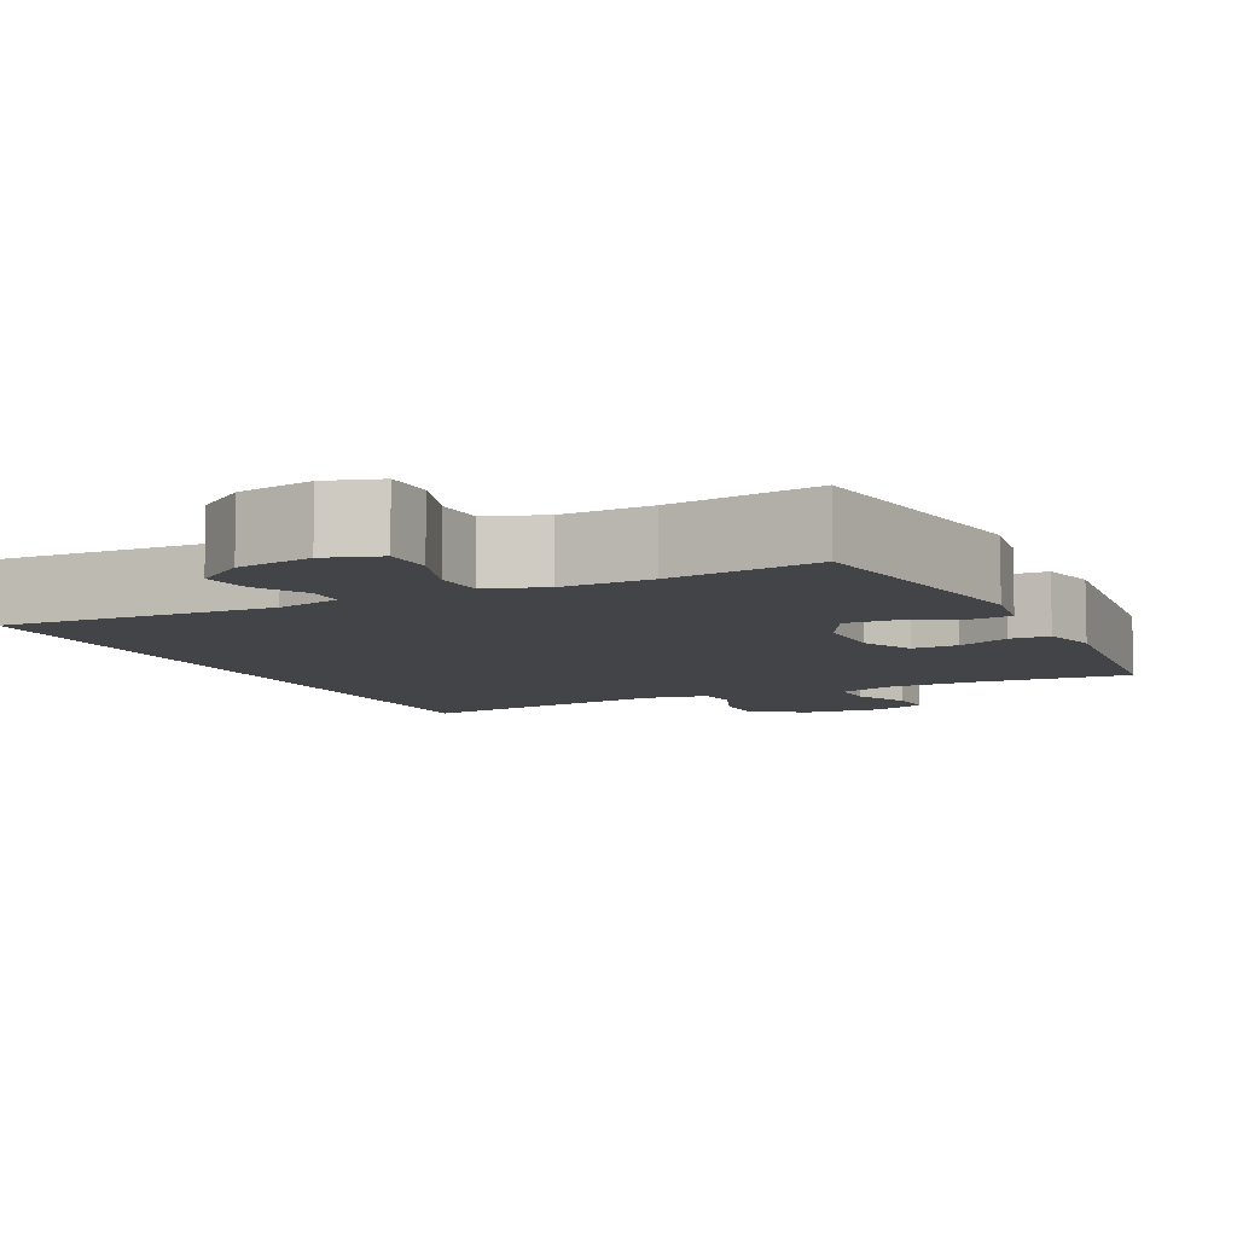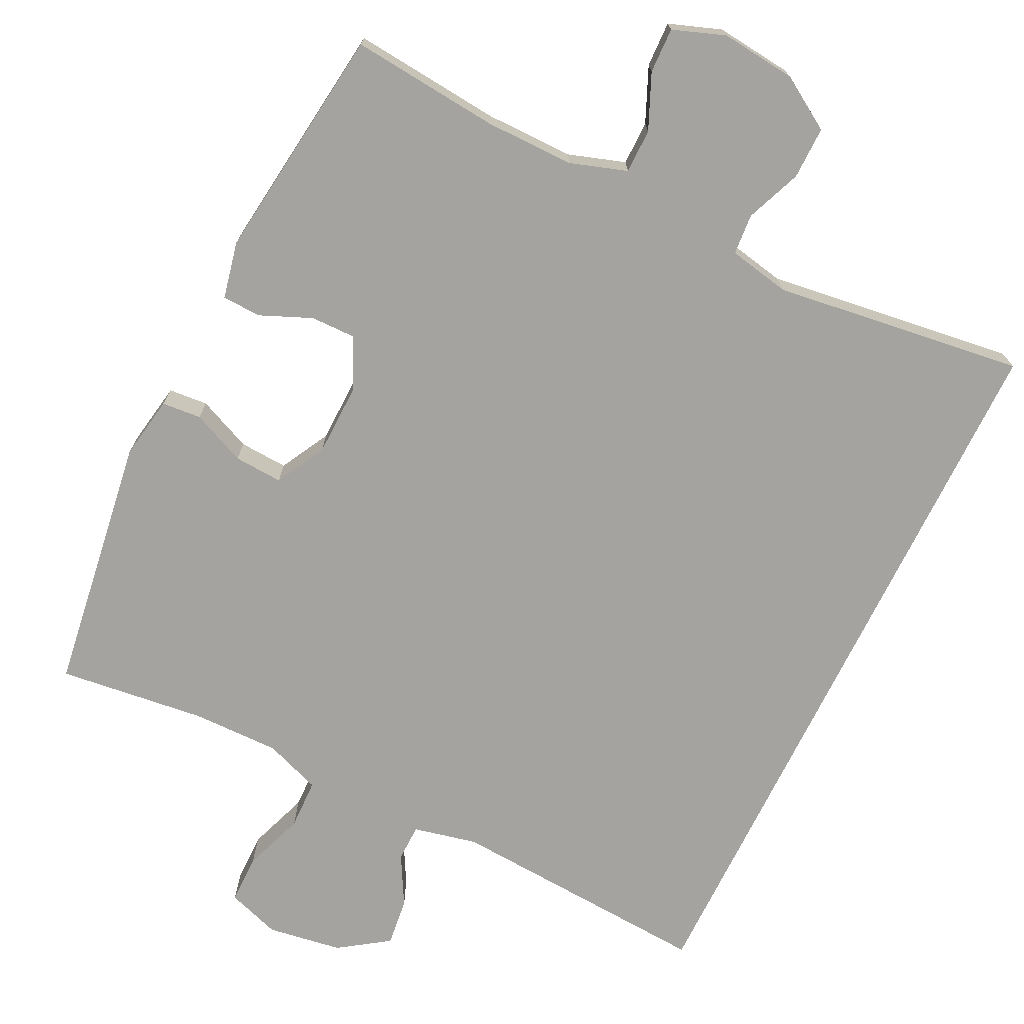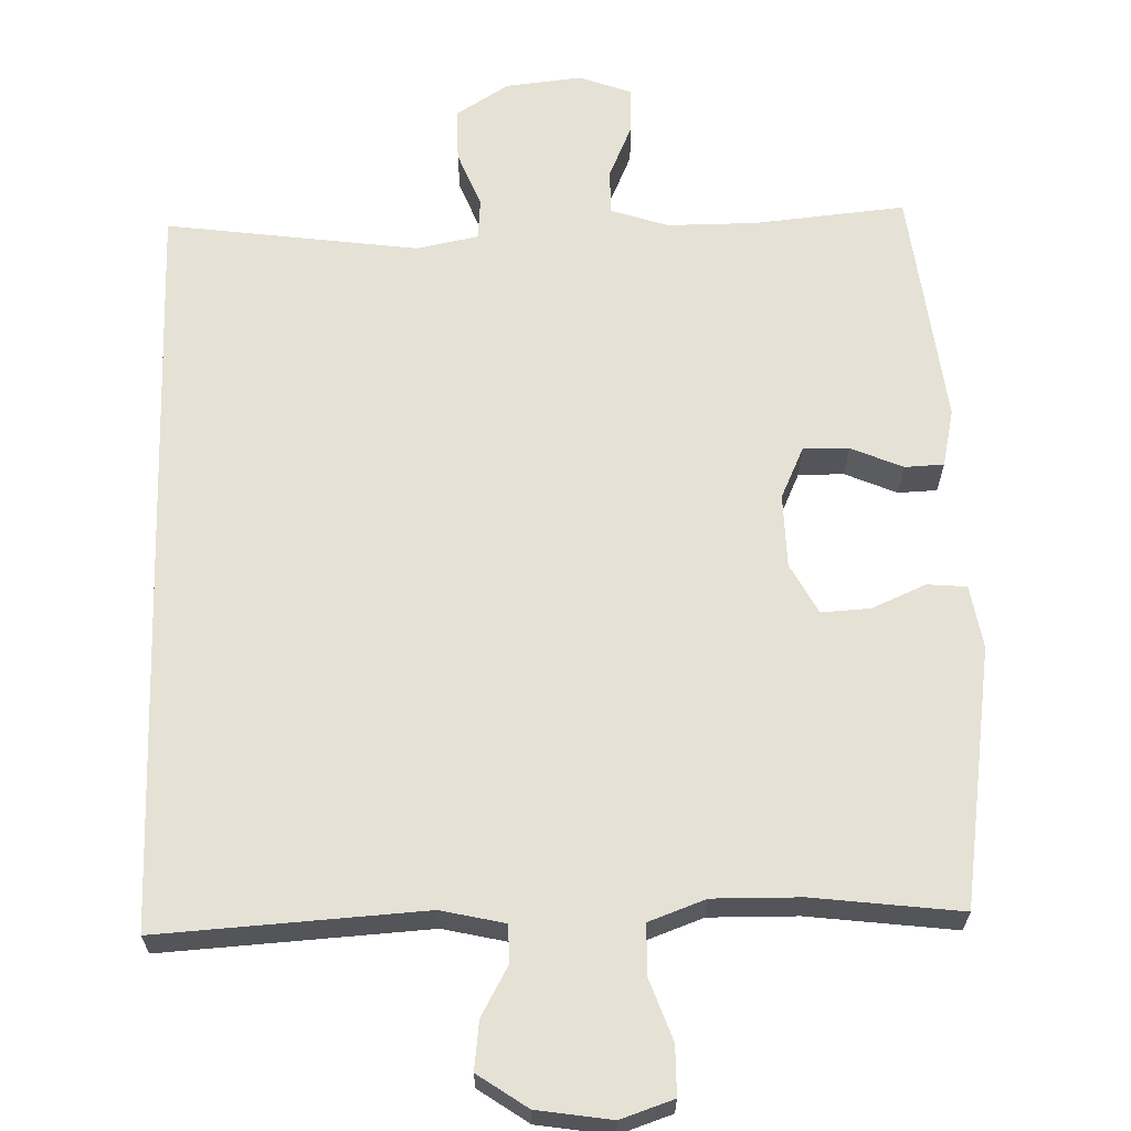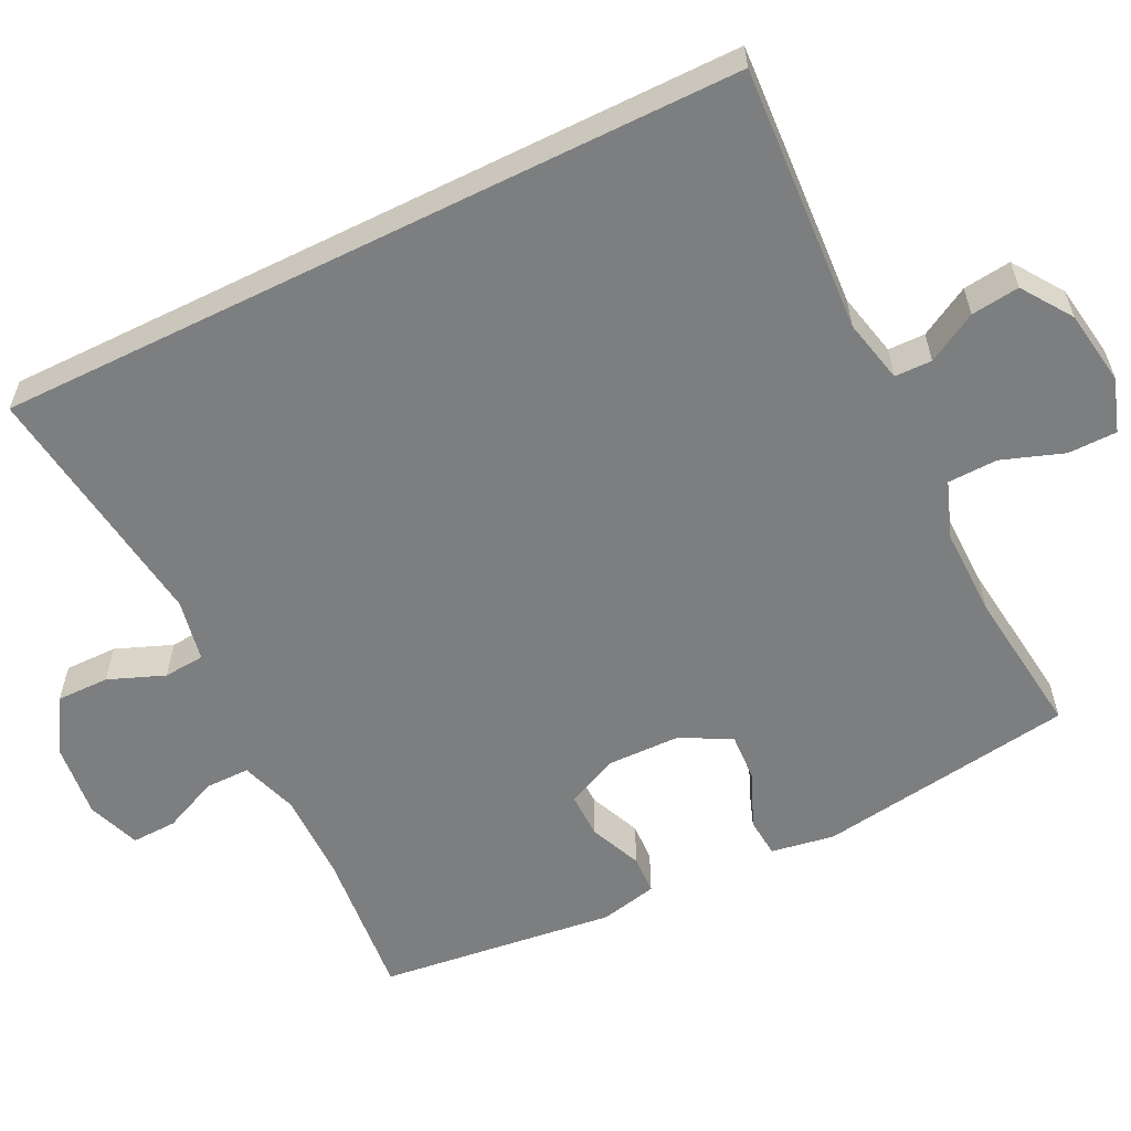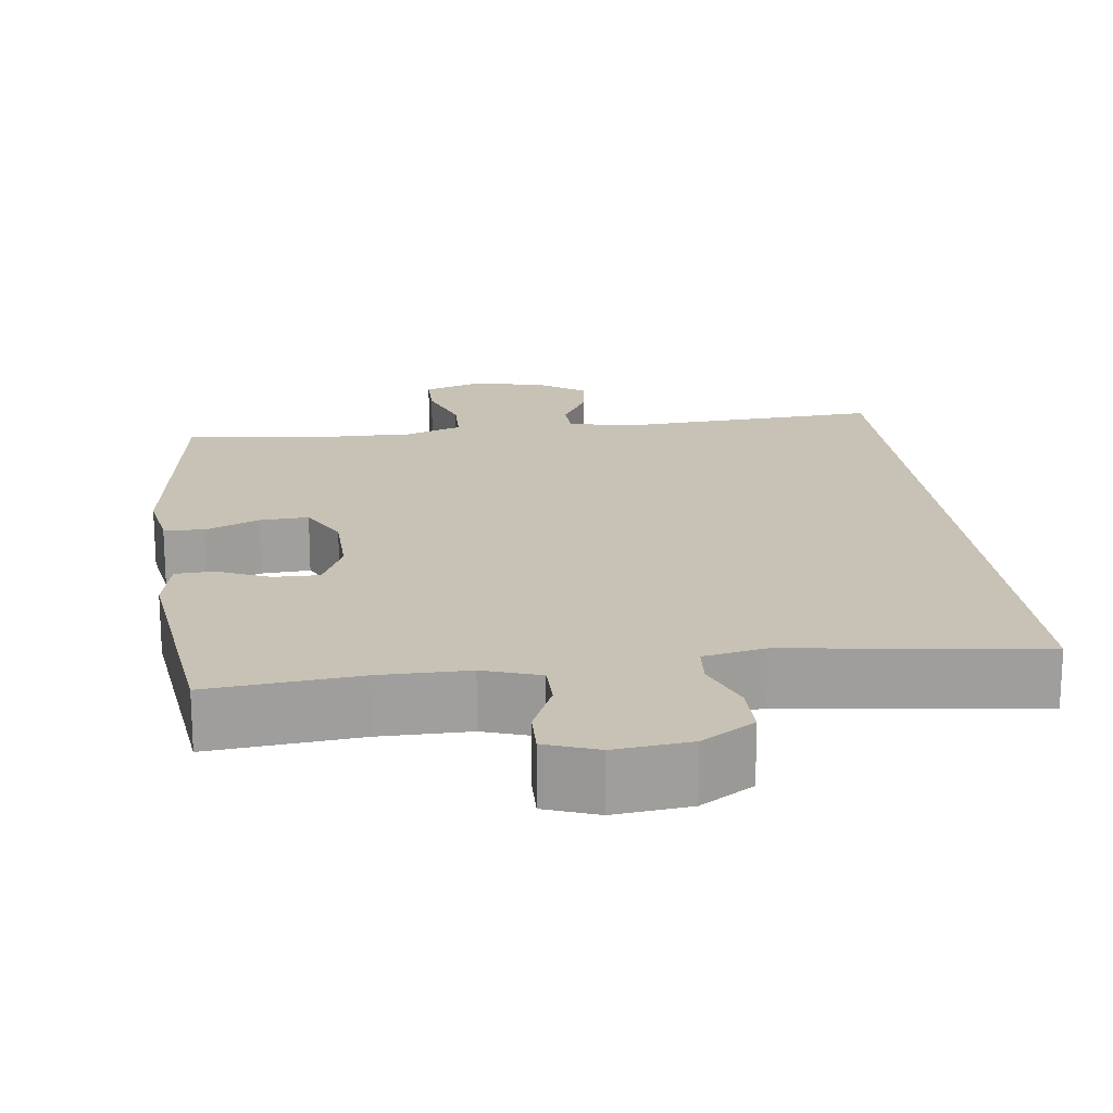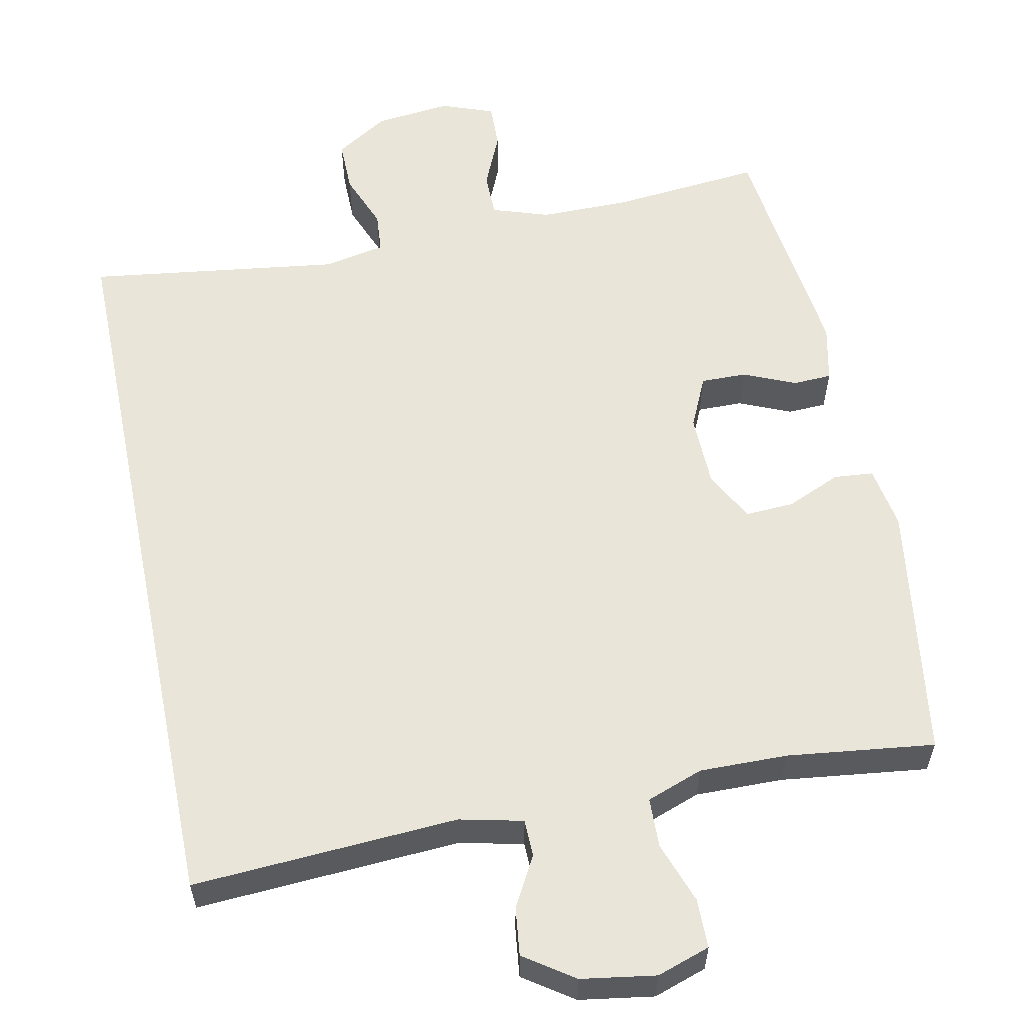
<metadata>
{"format":"obj","ext":"obj","renderer":"f3d","projection":"perspective","resolution":1024,"background":"white","views":[{"elev":-8.1,"azim":26.4,"up":"+Y"},{"elev":-72.8,"azim":153.8,"up":"+Y"},{"elev":65.0,"azim":-1.7,"up":"+Y"},{"elev":-59.3,"azim":-63.8,"up":"+Y"},{"elev":19.0,"azim":172.7,"up":"+Y"},{"elev":58.4,"azim":-11.6,"up":"+Y"}]}
</metadata>
<code>
o path1516
v -0.1664 0.0375 -0.459
v -0.08377 0.0375 -0.4752
v -0.0793 0.0375 -0.53
v -0.1091 0.0375 -0.6053
v -0.1097 0.0375 -0.6759
v -0.03873 0.0375 -0.7201
v 0.06293 0.0375 -0.731
v 0.1333 0.0375 -0.7051
v 0.1313 0.0375 -0.6443
v 0.09889 0.0375 -0.5705
v 0.09896 0.0375 -0.511
v 0.1752 0.0375 -0.4855
v 0.295 0.0375 -0.4856
v 0.4967 0.0375 -0.5046
v 0.5354 0.0375 -0.1862
v 0.5185 0.0375 -0.1095
v 0.4663 0.0375 -0.1073
v 0.3968 0.0375 -0.1371
v 0.3357 0.0375 -0.1379
v 0.3039 0.0375 -0.06907
v 0.3059 0.0375 0.02925
v 0.3419 0.0375 0.09651
v 0.4074 0.0375 0.09291
v 0.4801 0.0375 0.06152
v 0.5332 0.0375 0.06615
v 0.5475 0.0375 0.1508
v 0.4967 0.0375 0.4973
v 0.2984 0.0375 0.473
v 0.1802 0.0375 0.4713
v 0.1042 0.0375 0.4989
v 0.1023 0.0375 0.5659
v 0.1317 0.0375 0.6485
v 0.1311 0.0375 0.7144
v 0.05978 0.0375 0.7383
v -0.04042 0.0375 0.7225
v -0.107 0.0375 0.6768
v -0.09902 0.0375 0.6119
v -0.06197 0.0375 0.5452
v -0.06292 0.0375 0.4955
v -0.1482 0.0375 0.4759
v -0.505 0.0375 0.4973
v -0.505 0.0375 -0.5046
v -0.1664 -0.0375 -0.459
v -0.08377 -0.0375 -0.4752
v -0.0793 -0.0375 -0.53
v -0.1091 -0.0375 -0.6053
v -0.1097 -0.0375 -0.6759
v -0.03873 -0.0375 -0.7201
v 0.06293 -0.0375 -0.731
v 0.1333 -0.0375 -0.7051
v 0.1313 -0.0375 -0.6443
v 0.09889 -0.0375 -0.5705
v 0.09896 -0.0375 -0.511
v 0.1752 -0.0375 -0.4855
v 0.295 -0.0375 -0.4856
v 0.4967 -0.0375 -0.5046
v 0.5354 -0.0375 -0.1862
v 0.5185 -0.0375 -0.1095
v 0.4663 -0.0375 -0.1073
v 0.3968 -0.0375 -0.1371
v 0.3357 -0.0375 -0.1379
v 0.3039 -0.0375 -0.06907
v 0.3059 -0.0375 0.02925
v 0.3419 -0.0375 0.09651
v 0.4074 -0.0375 0.09291
v 0.4801 -0.0375 0.06152
v 0.5332 -0.0375 0.06615
v 0.5475 -0.0375 0.1508
v 0.4967 -0.0375 0.4973
v 0.2984 -0.0375 0.473
v 0.1802 -0.0375 0.4713
v 0.1042 -0.0375 0.4989
v 0.1023 -0.0375 0.5659
v 0.1317 -0.0375 0.6485
v 0.1311 -0.0375 0.7144
v 0.05978 -0.0375 0.7383
v -0.04042 -0.0375 0.7225
v -0.107 -0.0375 0.6768
v -0.09902 -0.0375 0.6119
v -0.06197 -0.0375 0.5452
v -0.06292 -0.0375 0.4955
v -0.1482 -0.0375 0.4759
v -0.505 -0.0375 0.4973
v -0.505 -0.0375 -0.5046
v 0.5332 0.0375 0.06615
v 0.5332 0.0375 0.06615
v 0.5475 0.0375 0.1508
v 0.5354 0.0375 -0.1862
v 0.5185 0.0375 -0.1095
v 0.5185 0.0375 -0.1095
v 0.4801 0.0375 0.06152
v 0.4663 0.0375 -0.1073
v 0.4967 0.0375 -0.5046
v 0.4967 0.0375 -0.5046
v 0.4967 0.0375 0.4973
v 0.4967 0.0375 0.4973
v 0.4074 0.0375 0.09291
v 0.3968 0.0375 -0.1371
v 0.2984 0.0375 0.473
v 0.3419 0.0375 0.09651
v 0.3419 0.0375 0.09651
v 0.295 0.0375 -0.4856
v 0.3357 0.0375 -0.1379
v 0.3357 0.0375 -0.1379
v 0.3059 0.0375 0.02925
v 0.3039 0.0375 -0.06907
v 0.1802 0.0375 0.4713
v 0.1752 0.0375 -0.4855
v 0.1042 0.0375 0.4989
v 0.1042 0.0375 0.4989
v 0.09896 0.0375 -0.511
v 0.09896 0.0375 -0.511
v 0.06293 0.0375 -0.731
v 0.1333 0.0375 -0.7051
v 0.1333 0.0375 -0.7051
v 0.1313 0.0375 -0.6443
v 0.1023 0.0375 0.5659
v 0.1317 0.0375 0.6485
v 0.1311 0.0375 0.7144
v 0.1311 0.0375 0.7144
v 0.09889 0.0375 -0.5705
v 0.05978 0.0375 0.7383
v -0.03873 0.0375 -0.7201
v -0.04042 0.0375 0.7225
v -0.1097 0.0375 -0.6759
v -0.107 0.0375 0.6768
v -0.107 0.0375 0.6768
v -0.06197 0.0375 0.5452
v -0.06292 0.0375 0.4955
v -0.06292 0.0375 0.4955
v -0.09902 0.0375 0.6119
v -0.1482 0.0375 0.4759
v -0.1091 0.0375 -0.6053
v -0.0793 0.0375 -0.53
v -0.08377 0.0375 -0.4752
v -0.08377 0.0375 -0.4752
v -0.1664 0.0375 -0.459
v -0.505 0.0375 0.4973
v -0.505 0.0375 0.4973
v -0.505 0.0375 -0.5046
v -0.505 0.0375 -0.5046
v 0.5332 -0.0375 0.06615
v 0.5332 -0.0375 0.06615
v 0.5475 -0.0375 0.1508
v 0.5354 -0.0375 -0.1862
v 0.5185 -0.0375 -0.1095
v 0.5185 -0.0375 -0.1095
v 0.4801 -0.0375 0.06152
v 0.4663 -0.0375 -0.1073
v 0.4967 -0.0375 -0.5046
v 0.4967 -0.0375 -0.5046
v 0.4967 -0.0375 0.4973
v 0.4967 -0.0375 0.4973
v 0.4074 -0.0375 0.09291
v 0.3968 -0.0375 -0.1371
v 0.2984 -0.0375 0.473
v 0.3419 -0.0375 0.09651
v 0.3419 -0.0375 0.09651
v 0.295 -0.0375 -0.4856
v 0.3357 -0.0375 -0.1379
v 0.3357 -0.0375 -0.1379
v 0.3059 -0.0375 0.02925
v 0.3039 -0.0375 -0.06907
v 0.1802 -0.0375 0.4713
v 0.1752 -0.0375 -0.4855
v 0.1042 -0.0375 0.4989
v 0.1042 -0.0375 0.4989
v 0.09896 -0.0375 -0.511
v 0.09896 -0.0375 -0.511
v 0.06293 -0.0375 -0.731
v 0.1333 -0.0375 -0.7051
v 0.1333 -0.0375 -0.7051
v 0.1313 -0.0375 -0.6443
v 0.1023 -0.0375 0.5659
v 0.1317 -0.0375 0.6485
v 0.1311 -0.0375 0.7144
v 0.1311 -0.0375 0.7144
v 0.09889 -0.0375 -0.5705
v 0.05978 -0.0375 0.7383
v -0.03873 -0.0375 -0.7201
v -0.04042 -0.0375 0.7225
v -0.1097 -0.0375 -0.6759
v -0.107 -0.0375 0.6768
v -0.107 -0.0375 0.6768
v -0.06197 -0.0375 0.5452
v -0.06292 -0.0375 0.4955
v -0.06292 -0.0375 0.4955
v -0.09902 -0.0375 0.6119
v -0.1482 -0.0375 0.4759
v -0.1091 -0.0375 -0.6053
v -0.0793 -0.0375 -0.53
v -0.08377 -0.0375 -0.4752
v -0.08377 -0.0375 -0.4752
v -0.1664 -0.0375 -0.459
v -0.505 -0.0375 0.4973
v -0.505 -0.0375 0.4973
v -0.505 -0.0375 -0.5046
v -0.505 -0.0375 -0.5046
f 171 173 170
f 186 166 185
f 197 194 195
f 175 179 174
f 176 179 175
f 156 154 144
f 189 194 162
f 185 174 181
f 163 165 160
f 183 188 181
f 145 155 159
f 157 154 156
f 144 148 142
f 178 170 173
f 170 178 180
f 145 159 150
f 191 168 192
f 190 178 191
f 174 185 166
f 192 165 163
f 164 157 156
f 155 145 149
f 165 159 160
f 185 181 188
f 164 162 157
f 166 162 164
f 192 168 165
f 149 145 146
f 179 181 174
f 186 189 162
f 162 194 163
f 180 178 190
f 156 144 152
f 182 180 190
f 160 159 155
f 168 191 178
f 166 186 162
f 195 194 189
f 192 163 194
f 144 154 148
f 86 26 68 143
f 15 90 147 57
f 24 25 67 66
f 16 17 59 58
f 94 15 57 151
f 26 96 153 68
f 23 24 66 65
f 17 18 60 59
f 27 28 70 69
f 101 23 65 158
f 13 14 56 55
f 18 104 161 60
f 21 22 64 63
f 19 20 62 61
f 20 21 63 62
f 28 29 71 70
f 12 13 55 54
f 29 110 167 71
f 112 12 54 169
f 7 115 172 49
f 8 9 51 50
f 31 32 74 73
f 32 120 177 74
f 9 10 52 51
f 33 34 76 75
f 30 31 73 72
f 10 11 53 52
f 6 7 49 48
f 34 35 77 76
f 5 6 48 47
f 35 127 184 77
f 38 130 187 80
f 37 38 80 79
f 36 37 79 78
f 39 40 82 81
f 4 5 47 46
f 3 4 46 45
f 136 3 45 193
f 1 2 44 43
f 40 139 196 82
f 141 1 43 198
f 41 42 84 83
f 114 113 116
f 129 128 109
f 140 138 137
f 118 117 122
f 119 118 122
f 99 87 97
f 132 105 137
f 128 124 117
f 106 103 108
f 126 124 131
f 88 102 98
f 100 99 97
f 87 85 91
f 121 116 113
f 113 123 121
f 88 93 102
f 134 135 111
f 133 134 121
f 117 109 128
f 135 106 108
f 107 99 100
f 98 92 88
f 108 103 102
f 128 131 124
f 107 100 105
f 109 107 105
f 135 108 111
f 92 89 88
f 122 117 124
f 129 105 132
f 105 106 137
f 123 133 121
f 99 95 87
f 125 133 123
f 103 98 102
f 111 121 134
f 109 105 129
f 138 132 137
f 135 137 106
f 87 91 97

</code>
